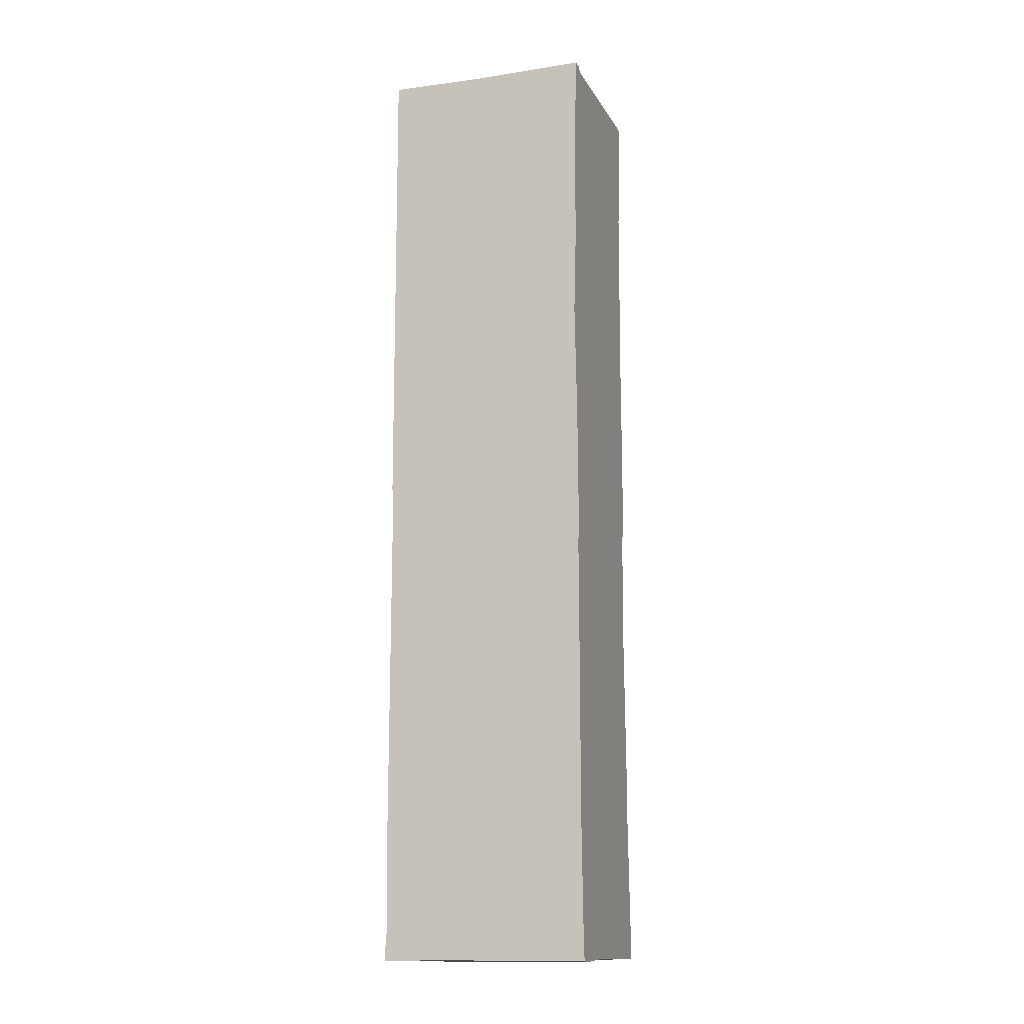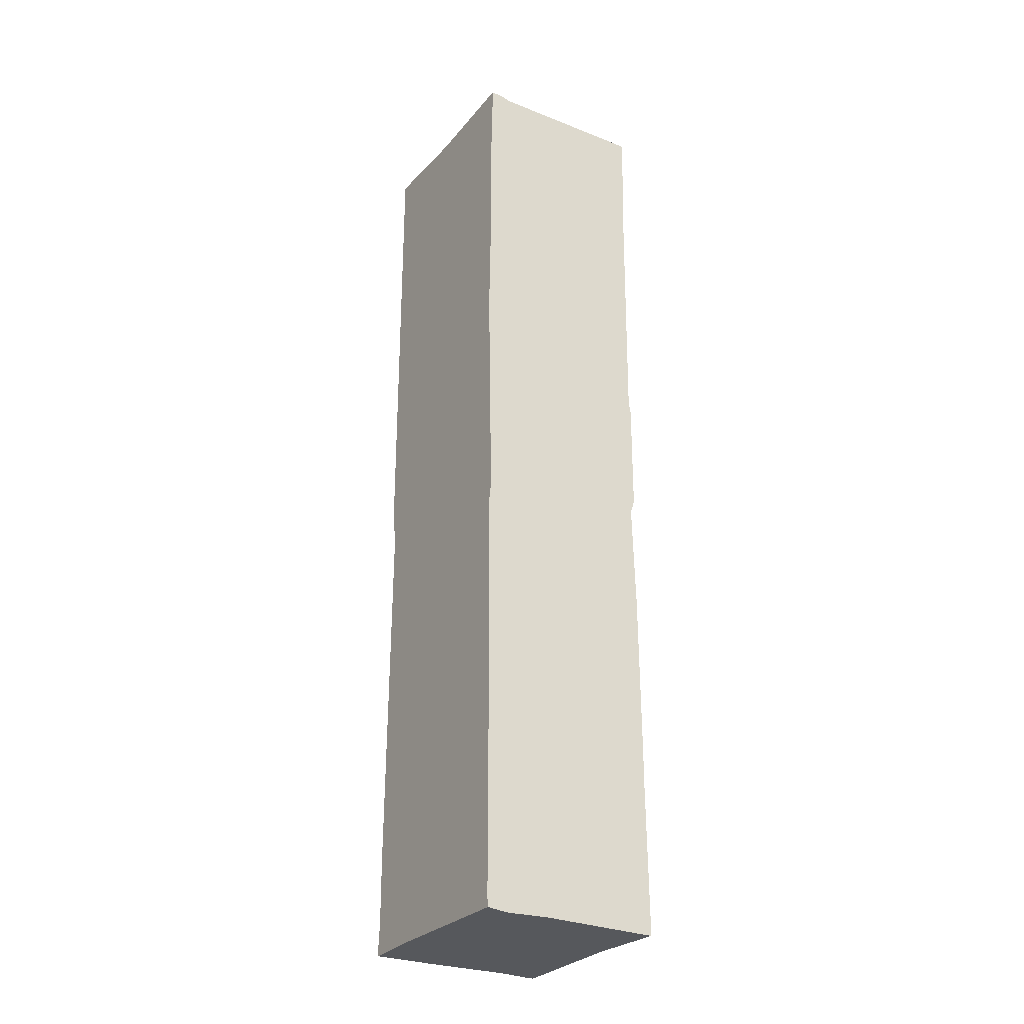
<metadata>
{"format":"obj","ext":"obj","renderer":"f3d","projection":"perspective","resolution":1024,"background":"white","views":[{"elev":-12.9,"azim":108.3,"up":"+Z"},{"elev":-27.8,"azim":148.0,"up":"+Z"}]}
</metadata>
<code>
g MetroArea_Vehicle_CargoTrain_06_Eff
v -1.251 -1.282e-05 6.539
v -1.24 0.02789 6.401
v -1.251 0.1087 6.536
v 0.3518 2.831 -6.512
v 0.2686 2.675 -6.539
v 0.9313 2.831 -6.534
v 0.587 -1.266e-05 -3.564
v -0.6014 -1.266e-05 -3.727
v 0.3841 -1.266e-05 -2.498
v 0.912 -1.266e-05 -3.211
v 0.3195 -1.266e-05 -5.101
v 1.233 -1.266e-05 -3.245
v 1.244 -1.266e-05 -5.175
v 1.221 -1.259e-05 -1.36
v 0.2353 -1.266e-05 -2.115
v -0.6014 -1.266e-05 -3.727
v 1.214 -1.259e-05 -0.1866
v -0.3957 -1.266e-05 -2.227
v -1.139 -1.266e-05 -2.988
v -0.288 -1.266e-05 -1.724
v -0.288 -1.266e-05 -1.724
v -1.144 -1.266e-05 -2.575
v -0.3957 -1.266e-05 -2.227
v -1.153 -1.266e-05 -1.803
v -0.06725 -1.259e-05 -0.401
v -0.8097 -1.266e-05 -0.7904
v 1.171 -1.259e-05 0.2868
v 0.1277 -1.274e-05 0.7618
v 1.251 -1.259e-05 0.198
v 1.166 -1.259e-05 0.7475
v 1.251 -1.259e-05 0.751
v 1.141 -1.266e-05 2.858
v 1.251 -1.266e-05 2.871
v 0.2021 -1.266e-05 1.205
v 1.029 -1.266e-05 2.858
v 0.2544 -1.266e-05 1.517
v 0.1 -1.266e-05 1.258
v 1.049 -1.266e-05 0.7426
v 0.9576 -1.266e-05 0.5241
v 0.1852 -1.274e-05 1.104
v 0.1 -1.266e-05 1.258
v 0.1 -1.266e-05 1.258
v -1.216 -1.274e-05 0.444
v -1.22 -1.274e-05 1.068
v -0.7388 -1.274e-05 0.3007
v -1.167 -1.266e-05 -0.6561
v -1.251 -1.266e-05 -0.6244
v -1.251 -1.266e-05 -1.812
v -0.5445 -1.266e-05 -0.4809
v -0.288 -1.266e-05 -1.724
v -1.251 -1.266e-05 -2.626
v -1.251 -1.266e-05 -2.834
v -1.251 -1.259e-05 -4.394
v -1.123 -1.259e-05 -4.329
v -0.6014 -1.266e-05 -3.727
v -0.8502 -1.266e-05 -4.191
v -1.079 -1.266e-05 -4.902
v -1.251 -1.266e-05 -4.924
v -1.251 -1.266e-05 -5.802
v -1.105 -1.266e-05 -5.859
v -0.8389 -1.274e-05 -5.003
v -1.079 -1.266e-05 -4.902
v -1.251 -1.251e-05 -6.384
v -0.6014 -1.266e-05 -3.727
v -1.096 -1.251e-05 -6.539
v -1.251 -1.251e-05 -6.539
v -0.9827 -1.266e-05 -5.907
v -0.7287 -1.259e-05 -6.527
v -0.4359 -1.274e-05 -5.508
v -0.9827 -1.266e-05 -5.907
v 0.3195 -1.266e-05 -5.101
v -0.4533 -1.274e-05 -5.205
v 0.3195 -1.266e-05 -5.101
v 0.3055 -1.266e-05 -6.446
v 0.3787 -1.266e-05 -6.539
v 1.096 -1.266e-05 -6.539
v 1.251 -1.266e-05 -6.384
v 1.251 -1.266e-05 -6.539
v 1.25 0.0206 -6.108
v -1.243 2.831 4.961
v -1.242 2.831 4.83
v -1.096 2.831 4.942
v -1.096 2.861 6.384
v -1.251 2.861 6.384
v -1.096 2.831 4.942
v -0.8614 2.831 5.015
v -1.027 2.831 4.964
v 0.6886 2.831 5.481
v 0.8995 2.831 6.384
v 0.9398 2.831 6.533
v -1.096 2.861 6.539
v 1.096 2.861 6.384
v 1.096 2.861 6.539
v 0.6886 2.831 5.481
v 1.102 2.831 5.491
v 1.251 2.831 5.5
v 1.251 2.861 6.384
v 1.112 2.831 3.864
v 1.251 2.831 3.808
v 1.251 2.802 2.654
v 1.124 2.831 2.638
v 0.05365 2.831 3.177
v 0.6593 2.831 4.045
v 0.6886 2.831 5.481
v -0.6124 2.831 3.566
v 0.01165 2.831 2.507
v 1.124 2.831 2.638
v 0.312 2.831 2.344
v -0.3807 2.831 2.217
v -1.096 2.831 1.688
v -1.096 2.831 4.043
v 0.3747 2.831 1.752
v 1.124 2.831 2.638
v -0.1776 2.831 1.034
v 1.128 2.831 1.211
v 1.251 2.831 1.122
v 1.216 2.831 -0.4822
v 1.096 2.831 -0.4511
v -1.096 2.831 4.942
v -1.027 2.831 4.964
v -1.238 2.831 4.183
v -1.223 2.831 1.595
v 1.186 2.831 -0.9968
v 1.251 2.831 -0.8172
v 1.23 2.831 -3.129
v 1.096 2.831 -1.243
v 1.096 2.831 -2.888
v -1.19 2.831 1.35
v -1.251 2.831 1.432
v -1.251 2.831 -0.1084
v -1.135 2.831 -0.08465
v -1.191 2.831 -0.2916
v -1.096 2.831 -0.2354
v -1.096 2.831 1.224
v -0.5726 2.831 0.5204
v 0.02964 2.831 -0.1726
v -0.6933 2.831 0.01606
v 0.2497 2.831 -1.454
v 0.8427 2.831 -1.939
v -1.096 2.831 -0.3521
v -1.191 2.831 -0.2916
v 0.412 2.831 -2.399
v 0.9287 2.831 -2.606
v 1.096 2.831 -3.258
v 1.23 2.831 -3.129
v -1.124 2.831 -1.781
v -1.191 2.831 -0.2916
v -1.251 2.808 -1.72
v -1.251 2.831 -3.887
v 0.6037 2.831 -3.515
v -1.112 2.831 -3.859
v -1.108 2.831 -4.508
v -1.251 2.831 -4.49
v -1.251 2.861 -6.384
v -1.096 2.861 -6.384
v -0.6419 2.831 -4.566
v 0.2863 2.831 -6.384
v 0.6783 2.831 -3.949
v 0.7308 2.831 -4.255
v 0.3518 2.831 -6.512
v -1.096 2.861 -6.539
v 1.096 2.861 -6.384
v 0.9313 2.831 -6.534
v 1.105 2.861 -6.528
v 1.096 2.831 -4.394
v 1.235 2.831 -4.448
v 1.23 2.831 -3.129
v 1.235 2.831 -4.448
v 1.251 2.861 -6.384
v -1.236 -1.266e-05 3.841
v -1.24 0.02789 6.401
v 0.3557 -1.274e-05 5.029
v 0.2556 -1.266e-05 4.256
v -1.241 -1.266e-05 3.345
v -0.3911 -1.266e-05 3.044
v 0.8599 -1.274e-05 5.129
v 0.605 -1.266e-05 3.609
v 1.096 -1.282e-05 6.539
v -1.24 0.02789 6.401
v -1.096 -1.282e-05 6.539
v -1.251 -1.282e-05 6.539
v 0.4854 -1.266e-05 2.895
v 1.029 -1.266e-05 2.858
v 1.029 -1.266e-05 2.858
v -0.2915 -1.266e-05 2.935
v 0.1 -1.266e-05 1.258
v -0.3121 -1.266e-05 1.922
v -1.224 -1.266e-05 1.721
v -1.241 -1.266e-05 3.345
v 0.1 -1.266e-05 1.258
v 1.113 -1.266e-05 5.163
v 1.141 -1.266e-05 2.858
v 1.251 -1.266e-05 5.17
v 1.111 -1.274e-05 5.296
v 1.251 -1.274e-05 5.489
v 1.251 -1.282e-05 6.384
v 1.251 -1.282e-05 6.539
v -1.251 2.861 6.384
v -1.096 2.861 6.539
v -1.251 2.861 6.539
v -1.096 2.861 6.384
v -1.24 0.02789 6.401
v -1.251 0.7766 5.9
v -1.251 1.434 6.384
v -1.251 1.531 6.455
v -1.251 0.1087 6.536
v -1.23 1.627 6.534
v -1.251 1.708 6.415
v -1.23 1.627 6.534
v -1.251 2.861 6.539
v -1.251 2.861 6.384
v -1.243 2.831 4.961
v -1.251 1.434 6.384
v -1.242 2.831 4.83
v -1.251 1.1 4.765
v -1.251 0.7766 5.9
v -1.251 0.4816 4.212
v -1.24 0.02789 6.401
v -1.236 -1.266e-05 3.841
v -1.241 -1.266e-05 3.345
v -1.251 2.478 4.436
v -1.238 2.831 4.183
v -1.251 2.54 4.252
v -1.251 1.386 2.753
v -1.223 2.831 1.595
v -1.251 1.294 2.732
v -1.251 0.7537 2.985
v -1.241 -1.266e-05 3.345
v -1.251 0.9408 2.141
v -1.224 -1.266e-05 1.721
v -1.241 -1.266e-05 3.345
v -1.251 0.8952 1.075
v -1.22 -1.274e-05 1.068
v -1.251 1.128 1.414
v -1.251 2.194 1.796
v -1.251 1.128 1.414
v -1.251 1.364 0.2316
v -1.216 -1.274e-05 0.444
v -1.251 1.49 -0.3355
v -1.251 -1.266e-05 -0.6244
v -1.251 1.471 0.2143
v -1.251 2.634 1.621
v -1.251 2.831 1.432
v -1.251 2.831 -0.1084
v -1.251 1.684 -1.21
v -1.251 1.718 0.02656
v -1.191 2.831 -0.2916
v -1.251 2.562 -0.6872
v -1.251 2.808 -1.72
v -1.251 1.929 -2.315
v -1.251 2.002 -2.396
v -1.251 1.178 -1.171
v -1.251 1.448 -1.783
v -1.251 1.076 -0.9938
v -1.251 0.6496 -1.609
v -1.251 -1.266e-05 -1.812
v -1.251 0.3545 -2.648
v -1.251 0.6864 -2.751
v -1.251 -1.266e-05 -2.626
v -1.251 0.6864 -2.751
v -1.251 -1.266e-05 -2.834
v -1.251 1.674 -3.407
v -1.251 1.104 -3.193
v -1.251 0.6864 -2.751
v -1.251 -1.259e-05 -4.394
v -1.251 2.184 -4.756
v -1.251 -1.266e-05 -4.924
v -1.251 2.185 -3.381
v -1.251 2.456 -4.689
v -1.251 2.296 -4.766
v -1.251 2.831 -4.49
v -1.251 2.831 -3.887
v -1.251 2.185 -3.381
v -1.251 2.808 -1.72
v -1.251 2.861 -6.384
v -1.251 2.302 -6.384
v -1.251 2.296 -4.766
v -1.251 2.3 -6.524
v -1.251 2.861 -6.539
v -1.251 1.729 -6.509
v -1.251 1.722 -6.384
v -1.251 1.698 -5.965
v -1.251 -1.251e-05 -6.384
v -1.251 -1.251e-05 -6.539
v -1.251 -1.266e-05 -5.802
v -1.251 2.184 -4.756
v -1.251 2.296 -4.766
v -1.191 2.831 -0.2916
v -1.251 2.861 -6.384
v -1.096 2.861 -6.539
v -1.096 2.861 -6.384
v -1.251 2.861 -6.539
v 1.105 2.861 -6.528
v 1.249 2.869 -6.517
v 1.096 2.861 -6.384
v 1.251 2.861 -6.384
v -1.096 -1.282e-05 6.539
v -1.251 -1.282e-05 6.539
v -1.251 0.1087 6.536
v -1.101 0.165 6.539
v -1.23 1.627 6.534
v 0.4156 0.7179 6.539
v 1.096 -1.282e-05 6.539
v -1.096 1.652 6.539
v -1.251 2.861 6.539
v -1.096 2.861 6.539
v -0.3037 1.808 6.539
v 0.0339 1.874 6.539
v 0.9398 2.831 6.533
v 0.1998 1.665 6.539
v 1.096 2.861 6.539
v 0.3636 0.9462 6.539
v 1.096 0.4118 6.539
v 1.096 1.34 6.539
v 1.216 1.296 6.539
v 1.251 2.861 6.539
v 1.242 0.3465 6.539
v 1.251 -1.282e-05 6.539
v 1.096 2.861 6.384
v 1.251 2.861 6.539
v 1.096 2.861 6.539
v 1.251 2.861 6.384
v -1.093 1.66 -6.539
v -0.6542 0.5935 -6.539
v -0.1338 1.655 -6.539
v 0.03804 1.465 -6.539
v 0.1786 2.572 -6.539
v 0.5305 0.921 -6.539
v 0.3635 0.5239 -6.539
v 0.3787 -1.266e-05 -6.539
v -0.6542 0.5935 -6.539
v -0.7287 -1.259e-05 -6.527
v 1.096 -1.266e-05 -6.539
v 1.117 0.7668 -6.539
v 1.251 0.7428 -6.518
v 1.251 -1.266e-05 -6.539
v 1.249 2.869 -6.517
v 1.105 2.861 -6.528
v 0.9313 2.831 -6.534
v 0.1786 2.572 -6.539
v 0.2686 2.675 -6.539
v -0.6542 0.5935 -6.539
v -1.096 -1.251e-05 -6.539
v -1.093 1.66 -6.539
v -1.251 -1.251e-05 -6.539
v -1.251 1.729 -6.509
v -1.11 2.327 -6.539
v -1.251 2.3 -6.524
v -1.251 2.861 -6.539
v -1.096 2.861 -6.539
v 0.1786 2.572 -6.539
v 0.3518 2.831 -6.512
v 0.2686 2.675 -6.539
v 1.23 2.831 -3.129
v 1.235 2.831 -4.448
v 1.251 1.271 -4.704
v 1.251 0.6791 -3.322
v 1.251 2.378 -3.03
v 1.251 1.072 -1.549
v 1.251 2.831 -0.8172
v 1.23 2.831 -3.129
v 1.251 2.349 -0.3969
v 1.251 2.687 -0.4875
v 1.216 2.831 -0.4822
v 1.251 2.831 1.122
v 1.251 2.528 1.038
v 1.251 2.802 2.654
v 1.251 1.98 2.545
v 1.251 1.628 -0.3276
v 1.251 1.711 1.248
v 1.251 1.711 1.248
v 1.251 1.33 -0.3871
v 1.233 -1.266e-05 -3.245
v 1.251 0.6164 -1.032
v 1.251 0.8262 -0.5353
v 1.251 0.9298 -0.467
v 1.251 -1.259e-05 0.198
v 1.221 -1.259e-05 -1.36
v 1.214 -1.259e-05 -0.1866
v 1.251 0.8262 -0.5353
v 1.251 0.9298 -0.467
v 1.251 0.8262 -0.5353
v 1.251 0.4293 -3.365
v 1.244 -1.266e-05 -5.175
v 1.251 0.5617 -3.851
v 1.251 0.8723 1.645
v 1.251 -1.259e-05 0.751
v 1.251 -1.266e-05 2.871
v 1.251 0.3453 -4.827
v 1.25 0.0206 -6.108
v 1.251 1.498 1.521
v 1.251 0.9115 2.915
v 1.251 0.9115 2.915
v 1.251 0.7236 -4.445
v 1.251 0.6273 -6.053
v 1.251 -1.266e-05 -6.384
v 1.251 1.837 3.729
v 1.251 1.213 4.01
v 1.251 0.9115 2.915
v 1.251 1.876 -5.731
v 1.235 2.831 -4.448
v 1.251 0.8167 -6.384
v 1.251 0.7428 -6.518
v 1.251 -1.266e-05 -6.539
v 1.251 2.72 -6.387
v 1.249 2.869 -6.517
v 1.235 2.831 -4.448
v 1.251 2.861 -6.384
v 1.249 2.869 -6.517
v 1.251 0.1788 5.095
v 1.251 -1.266e-05 5.17
v 1.251 1.159 4.35
v 1.251 0.9187 5.488
v 1.251 0.2942 6.392
v 1.251 -1.274e-05 5.489
v 1.251 -1.282e-05 6.384
v 1.251 -1.282e-05 6.539
v 1.242 0.3465 6.539
v 1.251 2.224 5.101
v 1.251 2.24 4.147
v 1.251 1.261 6.419
v 1.216 1.296 6.539
v 1.251 2.861 6.539
v 1.251 2.861 6.384
v 1.251 1.157 5.849
v 1.251 2.224 5.101
v 1.251 2.224 5.101
v 1.251 2.602 5.35
v 1.251 2.831 5.5
v 1.251 2.325 4.099
v 1.251 2.831 3.808
v 1.251 2.161 3.359
v 1.251 2.802 2.654
g MetroArea_Vehicle_CargoTrain_06_Eff_0
f 3 2 1
f 6 5 4
f 9 8 7
f 10 9 7
f 7 11 10
f 10 11 12
f 12 11 13
f 14 10 12
f 9 10 15
f 15 10 14
f 15 16 9
f 14 17 15
f 18 16 15
f 19 16 18
f 20 18 15
f 15 17 21
f 22 19 18
f 23 20 22
f 20 24 22
f 21 17 25
f 26 21 25
f 27 25 17
f 28 25 27
f 29 27 17
f 29 30 27
f 31 30 29
f 32 30 31
f 33 32 31
f 34 30 32
f 35 34 32
f 36 34 35
f 37 34 36
f 27 30 38
f 38 30 34
f 39 28 27
f 39 27 38
f 39 38 28
f 34 40 38
f 38 40 28
f 41 40 34
f 40 42 28
f 28 42 43
f 43 42 44
f 45 28 43
f 46 45 43
f 47 46 43
f 45 25 28
f 47 48 46
f 49 25 45
f 49 45 46
f 49 26 25
f 26 49 46
f 50 26 46
f 24 50 46
f 48 24 46
f 22 24 48
f 51 22 48
f 51 52 22
f 52 19 22
f 52 53 19
f 19 53 54
f 55 19 54
f 56 55 54
f 53 57 54
f 54 57 56
f 58 57 53
f 58 59 57
f 59 60 57
f 60 61 57
f 62 61 56
f 59 63 60
f 56 61 64
f 60 63 65
f 63 66 65
f 67 60 65
f 67 61 60
f 68 67 65
f 69 61 67
f 70 68 69
f 61 71 64
f 64 71 7
f 72 71 61
f 72 61 69
f 72 69 73
f 68 74 69
f 75 74 68
f 75 76 74
f 73 69 77
f 69 74 77
f 74 76 77
f 76 78 77
f 79 73 77
f 13 71 79
f 82 81 80
f 84 83 80
f 83 85 80
f 86 85 83
f 87 85 86
f 88 86 83
f 89 88 83
f 83 90 89
f 91 90 83
f 92 89 90
f 93 92 90
f 92 94 89
f 95 94 92
f 96 95 92
f 97 96 92
f 95 96 98
f 96 99 98
f 99 100 98
f 98 100 101
f 101 102 98
f 98 103 95
f 103 98 102
f 94 103 102
f 104 95 103
f 105 94 102
f 86 94 105
f 102 106 105
f 107 106 102
f 108 106 107
f 106 108 109
f 106 109 105
f 109 110 105
f 111 86 105
f 110 111 105
f 108 112 109
f 108 113 112
f 112 114 109
f 109 114 110
f 115 112 113
f 112 115 114
f 116 115 113
f 100 116 113
f 116 117 115
f 117 118 115
f 115 118 114
f 119 86 111
f 120 86 119
f 111 121 119
f 119 121 81
f 121 111 122
f 111 110 122
f 118 117 123
f 117 124 123
f 124 125 123
f 123 125 126
f 126 118 123
f 126 125 127
f 110 128 122
f 122 128 129
f 129 128 130
f 128 131 130
f 130 131 132
f 131 133 132
f 134 128 110
f 134 131 128
f 134 110 135
f 134 135 131
f 110 114 135
f 118 136 114
f 136 135 114
f 135 137 131
f 133 131 137
f 137 135 136
f 137 136 133
f 118 138 136
f 126 138 118
f 136 138 133
f 139 138 126
f 126 127 139
f 138 140 133
f 133 140 141
f 142 138 139
f 140 138 142
f 143 139 127
f 143 142 139
f 143 127 144
f 144 127 145
f 146 140 142
f 140 146 147
f 146 148 147
f 149 148 146
f 142 143 150
f 150 143 144
f 146 142 151
f 151 149 146
f 151 142 150
f 151 152 149
f 149 152 153
f 154 153 152
f 155 154 152
f 151 150 156
f 152 151 156
f 155 152 157
f 156 157 152
f 150 158 156
f 150 144 158
f 159 156 158
f 157 156 159
f 157 160 155
f 160 161 155
f 157 162 160
f 162 157 159
f 160 162 163
f 162 164 163
f 159 158 165
f 144 165 158
f 165 162 159
f 165 144 166
f 166 144 167
f 162 165 168
f 169 162 168
f 172 171 170
f 173 172 170
f 174 173 170
f 175 173 174
f 173 176 172
f 173 175 177
f 173 177 176
f 176 178 172
f 172 178 179
f 178 180 179
f 179 180 181
f 177 175 182
f 183 177 182
f 177 184 176
f 184 182 36
f 36 182 185
f 175 185 182
f 186 36 185
f 187 186 185
f 185 175 187
f 187 175 188
f 175 189 188
f 187 188 44
f 190 187 44
f 176 184 191
f 184 192 191
f 191 192 33
f 193 191 33
f 194 176 191
f 191 193 194
f 193 195 194
f 194 178 176
f 195 178 194
f 196 178 195
f 197 178 196
f 200 199 198
f 201 198 199
f 204 203 202
f 205 204 202
f 206 205 202
f 207 205 206
f 209 208 205
f 210 208 207
f 211 208 210
f 211 212 208
f 208 213 205
f 212 214 208
f 213 208 215
f 208 214 215
f 216 213 215
f 216 215 217
f 218 216 217
f 219 218 217
f 220 219 217
f 214 221 215
f 215 221 217
f 214 222 221
f 223 221 222
f 217 221 223
f 223 222 224
f 222 225 224
f 226 217 223
f 224 226 223
f 227 217 226
f 228 217 227
f 226 229 227
f 229 226 224
f 227 229 230
f 231 227 230
f 230 229 232
f 233 230 232
f 234 229 224
f 229 234 232
f 225 235 224
f 235 236 224
f 233 232 237
f 238 233 237
f 238 237 239
f 240 238 239
f 234 241 232
f 241 237 232
f 234 235 241
f 237 241 239
f 242 235 225
f 243 242 225
f 242 243 244
f 235 242 244
f 241 235 244
f 244 245 239
f 246 241 244
f 241 246 239
f 246 244 239
f 247 245 244
f 248 245 247
f 248 249 245
f 249 250 245
f 251 250 249
f 245 252 239
f 245 250 253
f 252 245 253
f 252 254 239
f 254 240 239
f 240 254 255
f 254 252 255
f 256 240 255
f 255 252 257
f 255 257 256
f 252 253 257
f 253 258 257
f 259 256 257
f 257 260 259
f 253 250 260
f 259 260 261
f 260 250 262
f 263 260 262
f 264 263 261
f 265 261 263
f 265 263 266
f 263 262 266
f 267 265 266
f 262 250 268
f 268 250 251
f 266 262 269
f 269 262 268
f 270 266 269
f 271 269 268
f 272 271 268
f 273 251 272
f 251 274 272
f 271 275 269
f 275 276 269
f 276 277 269
f 276 275 278
f 275 279 278
f 278 280 276
f 276 281 270
f 276 280 281
f 281 282 270
f 283 281 280
f 281 283 282
f 284 283 280
f 285 282 283
f 285 267 282
f 267 286 282
f 286 287 282
f 274 248 288
f 291 290 289
f 292 289 290
f 295 294 293
f 296 294 295
f 299 298 297
f 300 299 297
f 301 299 300
f 300 297 302
f 297 303 302
f 304 301 300
f 301 304 305
f 304 306 305
f 304 300 307
f 304 307 306
f 300 302 307
f 307 308 306
f 308 309 306
f 309 308 310
f 310 308 307
f 311 309 310
f 302 312 307
f 312 310 307
f 303 313 302
f 313 312 302
f 314 310 312
f 314 311 310
f 313 314 312
f 311 314 315
f 314 313 315
f 316 311 315
f 315 313 317
f 303 317 313
f 318 317 303
f 321 320 319
f 322 319 320
f 325 324 323
f 326 324 325
f 326 325 327
f 328 324 326
f 329 324 328
f 330 329 328
f 329 330 331
f 330 332 331
f 333 330 328
f 334 333 328
f 328 326 334
f 334 335 333
f 335 336 333
f 335 334 337
f 334 338 337
f 334 326 338
f 338 326 339
f 339 326 340
f 341 339 340
f 343 342 332
f 344 342 343
f 344 343 345
f 346 344 345
f 346 347 344
f 340 325 347
f 325 344 347
f 348 347 346
f 348 349 347
f 349 350 347
f 347 350 351
f 350 352 351
f 352 353 351
f 356 355 354
f 357 356 354
f 358 357 354
f 358 359 357
f 360 359 358
f 361 360 358
f 362 359 360
f 363 362 360
f 364 363 360
f 364 365 363
f 365 366 363
f 366 362 363
f 366 365 367
f 368 366 367
f 362 366 369
f 370 369 366
f 371 366 368
f 369 372 362
f 372 359 362
f 369 371 372
f 359 373 357
f 374 359 372
f 374 373 359
f 375 374 372
f 376 375 372
f 372 371 376
f 376 371 377
f 378 373 374
f 378 374 379
f 380 379 374
f 381 377 379
f 382 381 379
f 373 383 357
f 373 384 383
f 383 385 357
f 384 385 383
f 385 356 357
f 371 386 377
f 386 387 377
f 387 386 388
f 389 385 384
f 384 390 389
f 391 386 371
f 391 371 368
f 386 391 368
f 392 386 368
f 386 393 388
f 394 385 389
f 394 356 385
f 389 390 395
f 394 389 395
f 356 394 395
f 396 395 390
f 368 397 393
f 397 398 393
f 399 398 388
f 356 395 400
f 401 356 400
f 402 395 396
f 402 400 395
f 402 396 403
f 396 404 403
f 405 400 402
f 402 403 405
f 403 406 405
f 400 405 407
f 408 407 405
f 408 405 409
f 388 398 410
f 411 388 410
f 398 412 410
f 410 413 411
f 413 410 412
f 411 413 414
f 415 411 414
f 416 415 414
f 416 414 417
f 417 414 418
f 419 413 412
f 420 419 412
f 412 398 420
f 398 397 420
f 421 418 414
f 422 418 421
f 423 422 421
f 424 423 421
f 414 413 425
f 421 414 425
f 413 426 425
f 425 427 421
f 421 427 424
f 424 427 428
f 426 420 428
f 429 424 428
f 428 420 430
f 429 428 430
f 420 397 430
f 431 429 430
f 397 432 430
f 430 432 431
f 431 432 367
f 432 397 368
f 433 432 368

</code>
